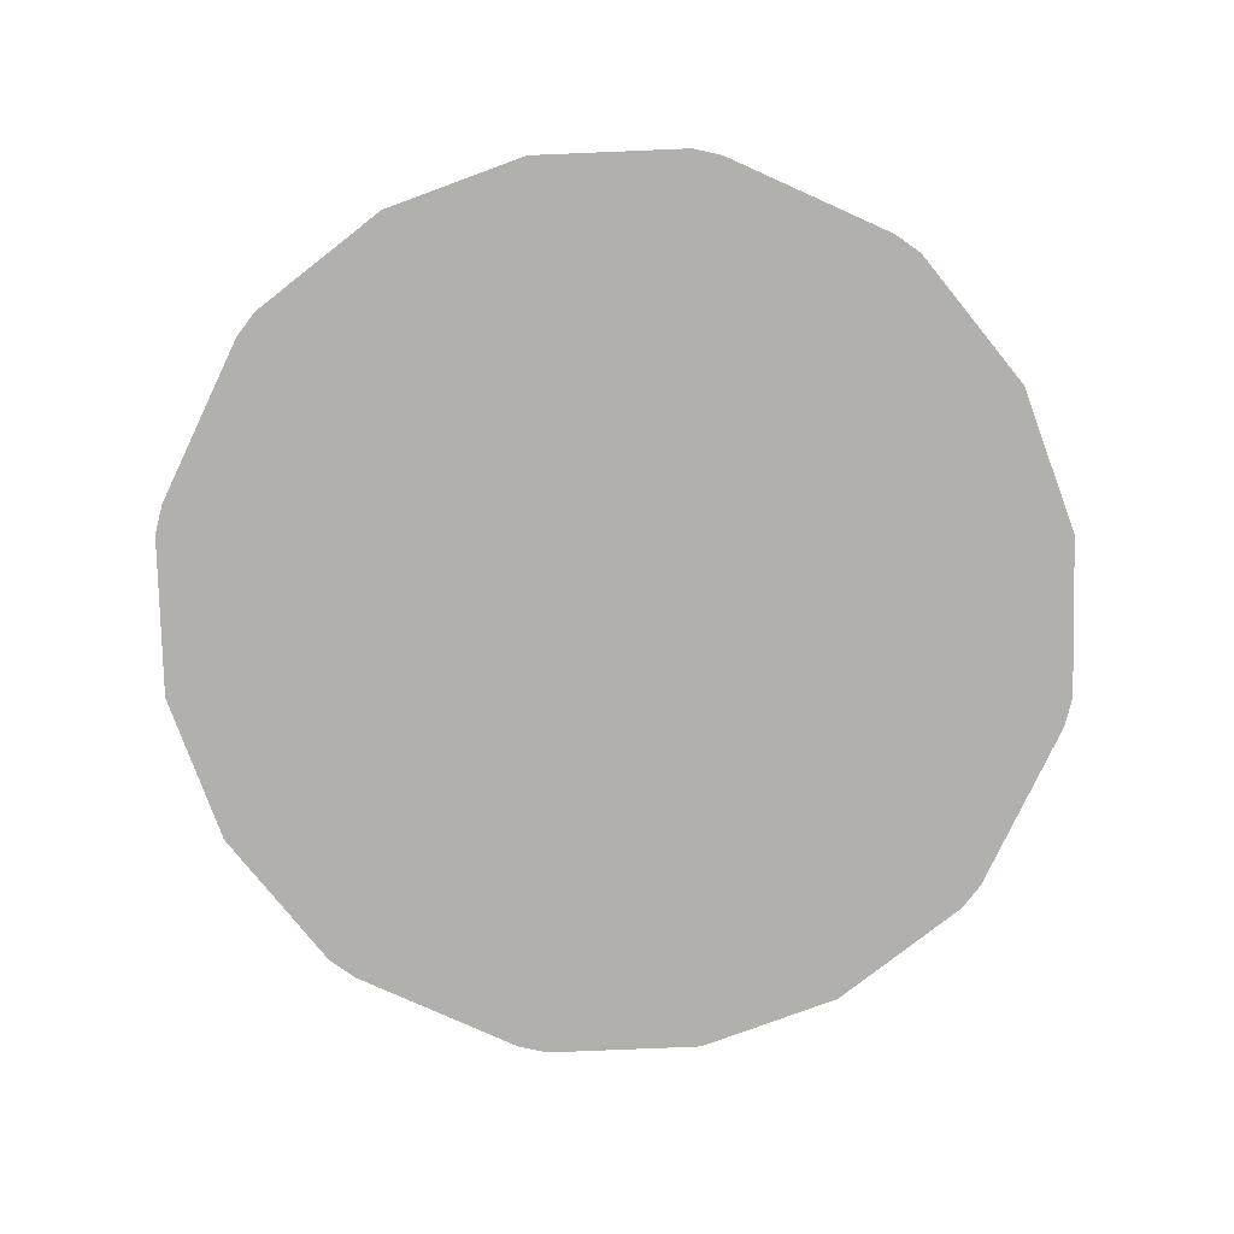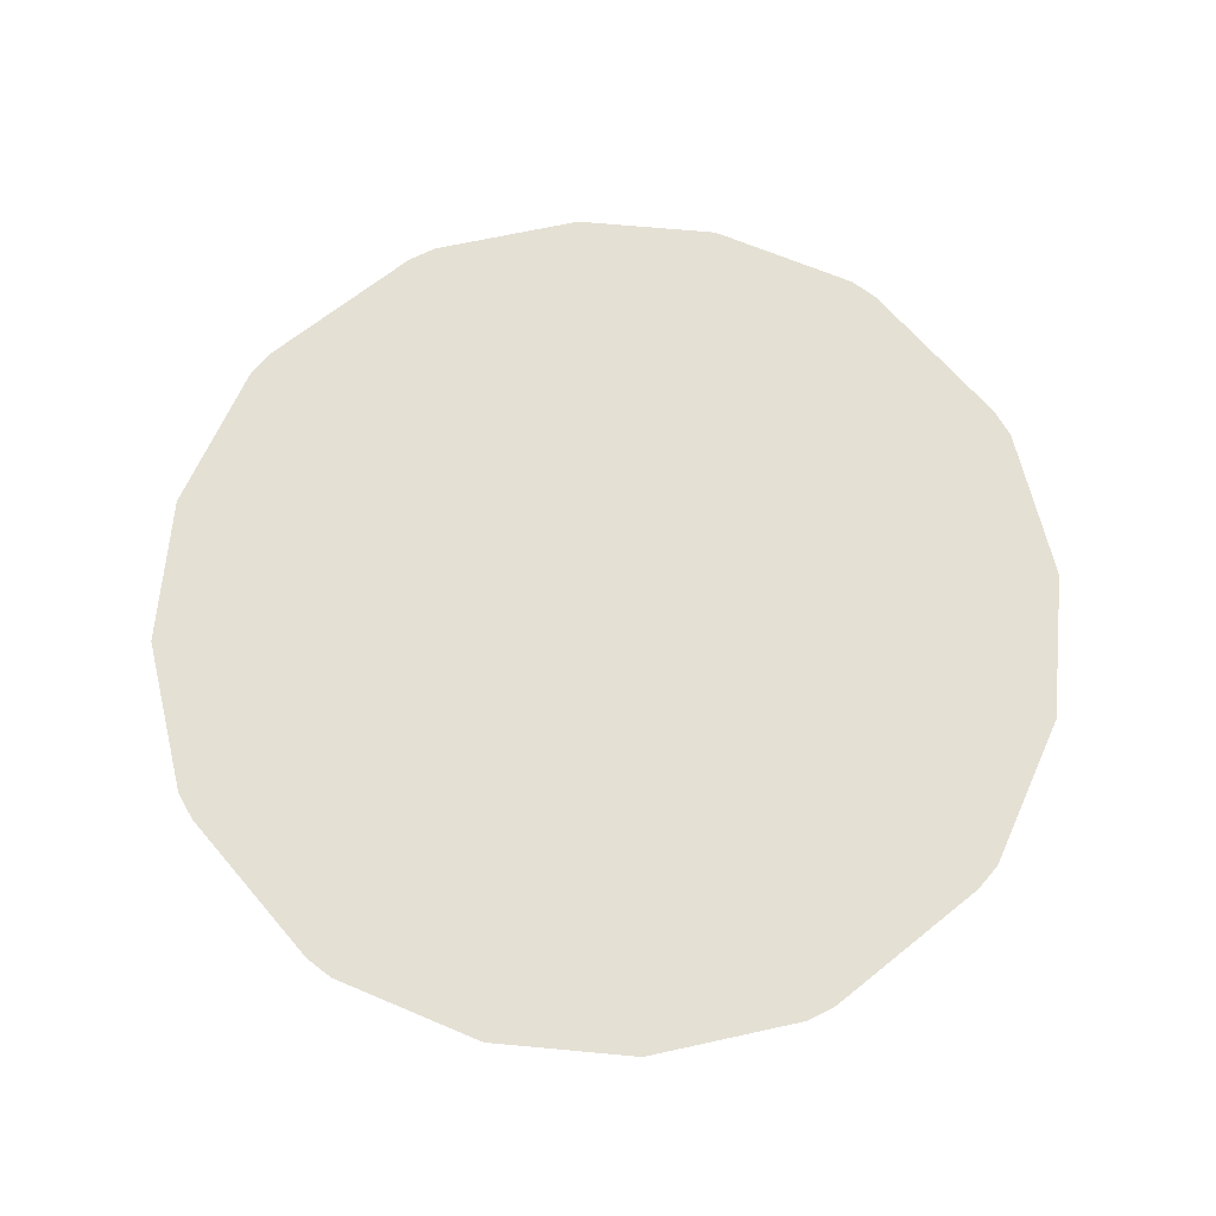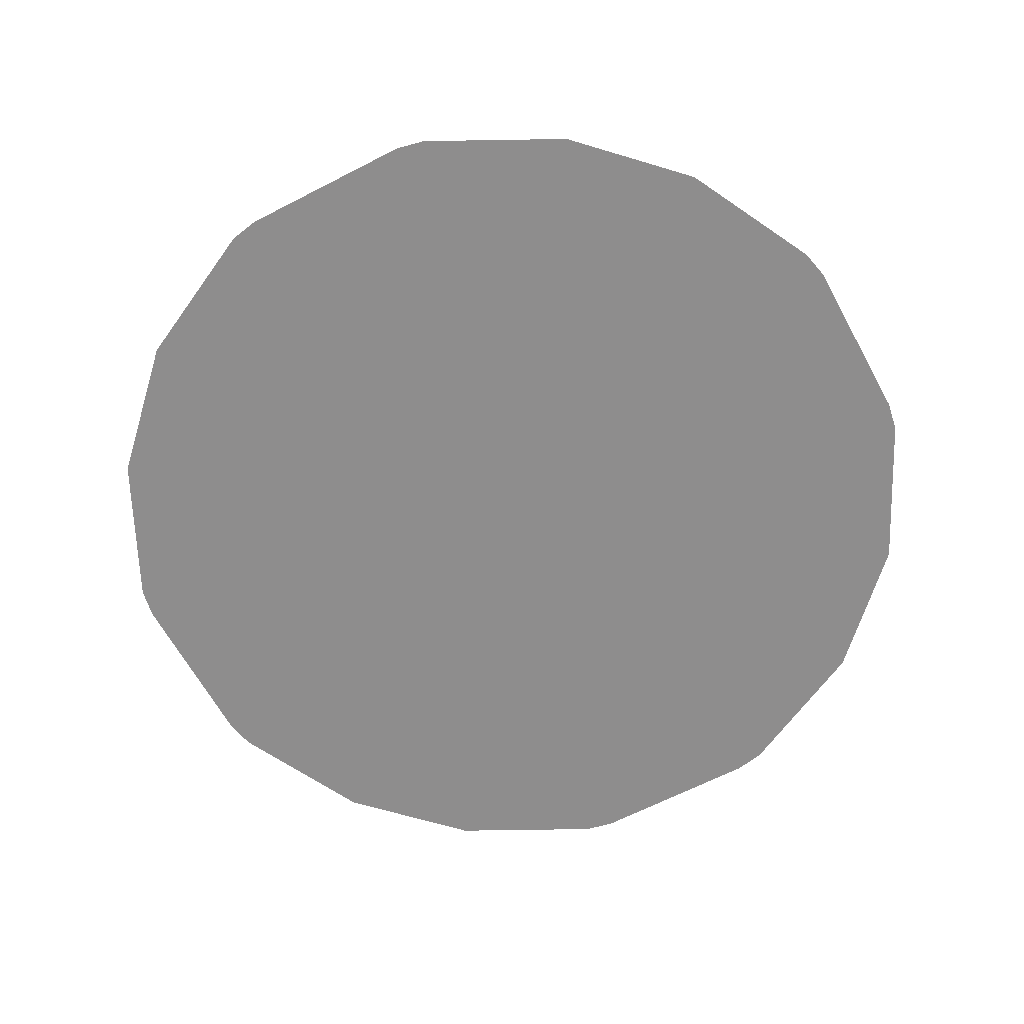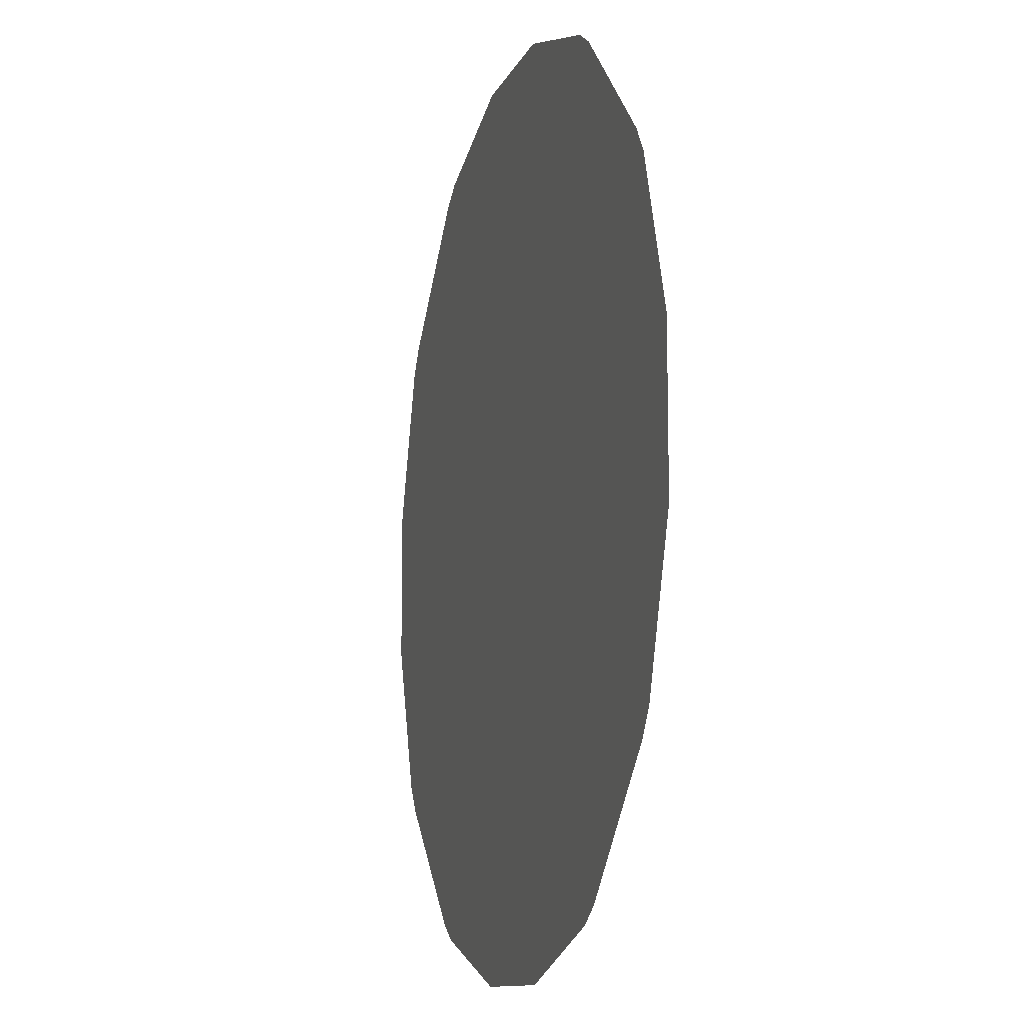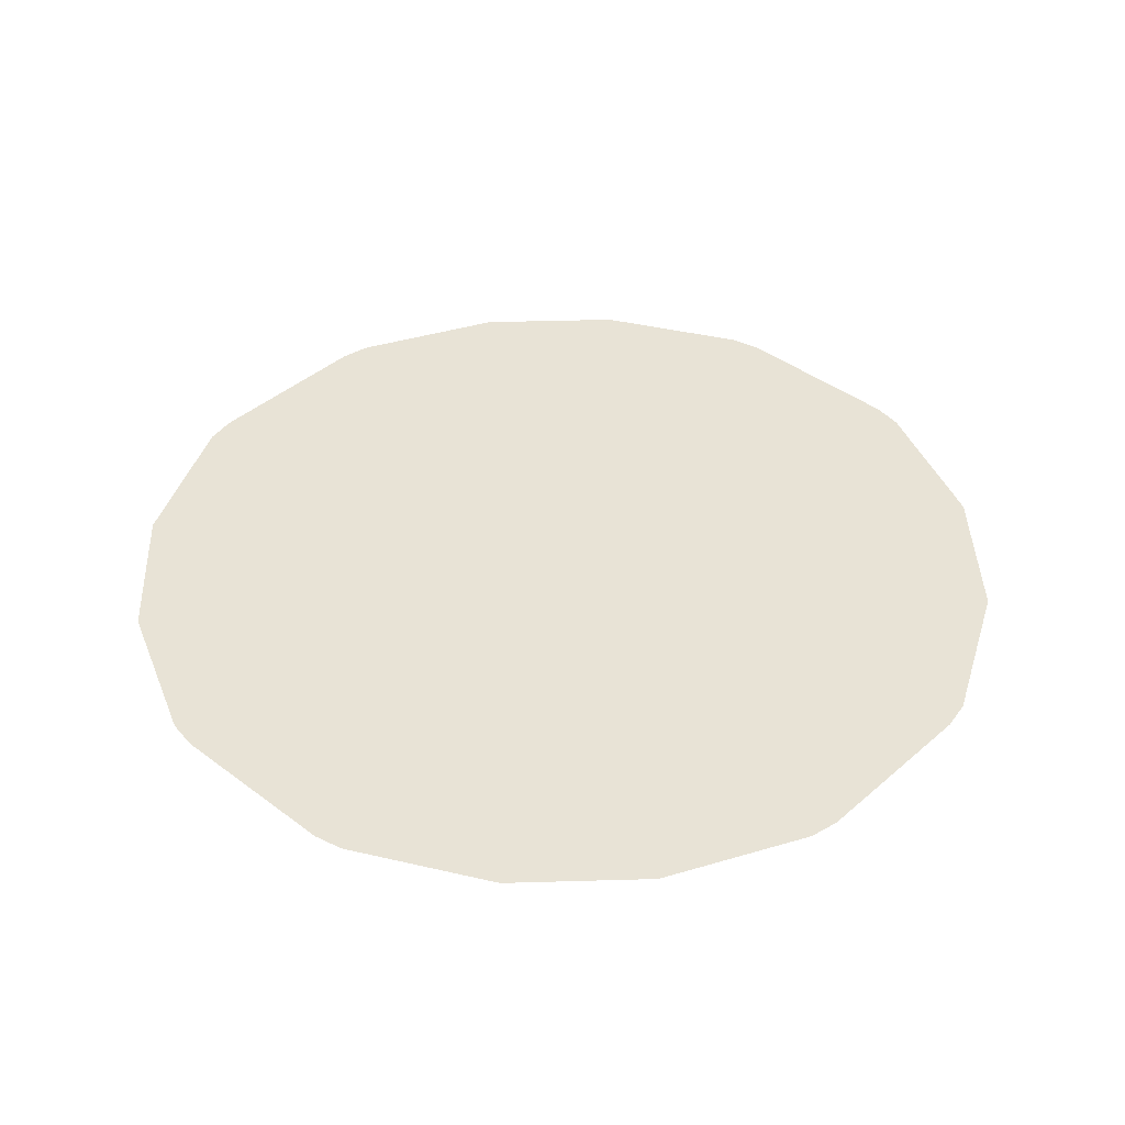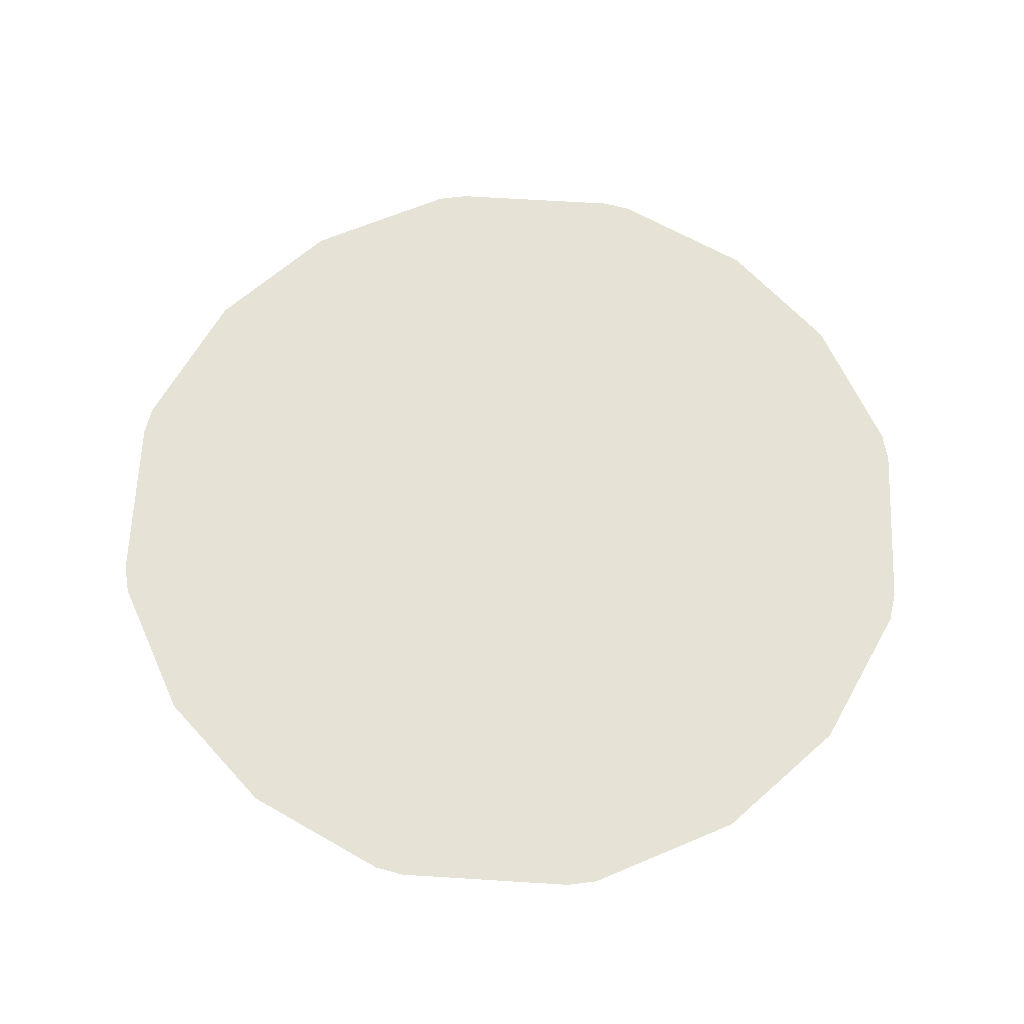
<metadata>
{"format":"obj","ext":"obj","renderer":"f3d","projection":"perspective","resolution":1024,"background":"white","views":[{"elev":-78.6,"azim":-159.8,"up":"+Z"},{"elev":66.1,"azim":5.3,"up":"+Z"},{"elev":-64.7,"azim":163.1,"up":"+Z"},{"elev":-11.2,"azim":-106.1,"up":"+Y"},{"elev":41.4,"azim":-2.0,"up":"+Z"},{"elev":63.4,"azim":-132.0,"up":"+Z"}]}
</metadata>
<code>
v -48.24 31.26 87.58
v -48.39 31.35 87.58
v -49.11 32.05 87.58
v -49.2 32.19 87.58
v -49.5 33.06 87.58
v -49.5 33.92 87.58
v -49.2 34.78 87.58
v -49.11 34.93 87.58
v -48.39 35.63 87.58
v -48.24 35.72 87.58
v -47.41 35.99 87.58
v -46.59 35.99 87.58
v -45.76 35.72 87.58
v -45.62 35.63 87.58
v -44.9 34.93 87.58
v -44.8 34.78 87.58
v -44.51 33.92 87.58
v -44.51 33.06 87.58
v -44.8 32.19 87.58
v -44.9 32.05 87.58
v -45.62 31.35 87.58
v -45.76 31.26 87.58
v -46.59 30.99 87.58
v -47.41 30.99 87.58
f 2 1 24
f 3 5 4
f 2 24 3
f 3 24 5
f 5 24 6
f 6 8 7
f 11 9 8
f 6 11 8
f 9 11 10
f 6 24 11
f 11 23 12
f 12 14 13
f 12 15 14
f 12 17 15
f 15 17 16
f 12 23 17
f 17 23 18
f 18 20 19
f 23 21 20
f 18 23 20
f 21 23 22
f 11 24 23

</code>
